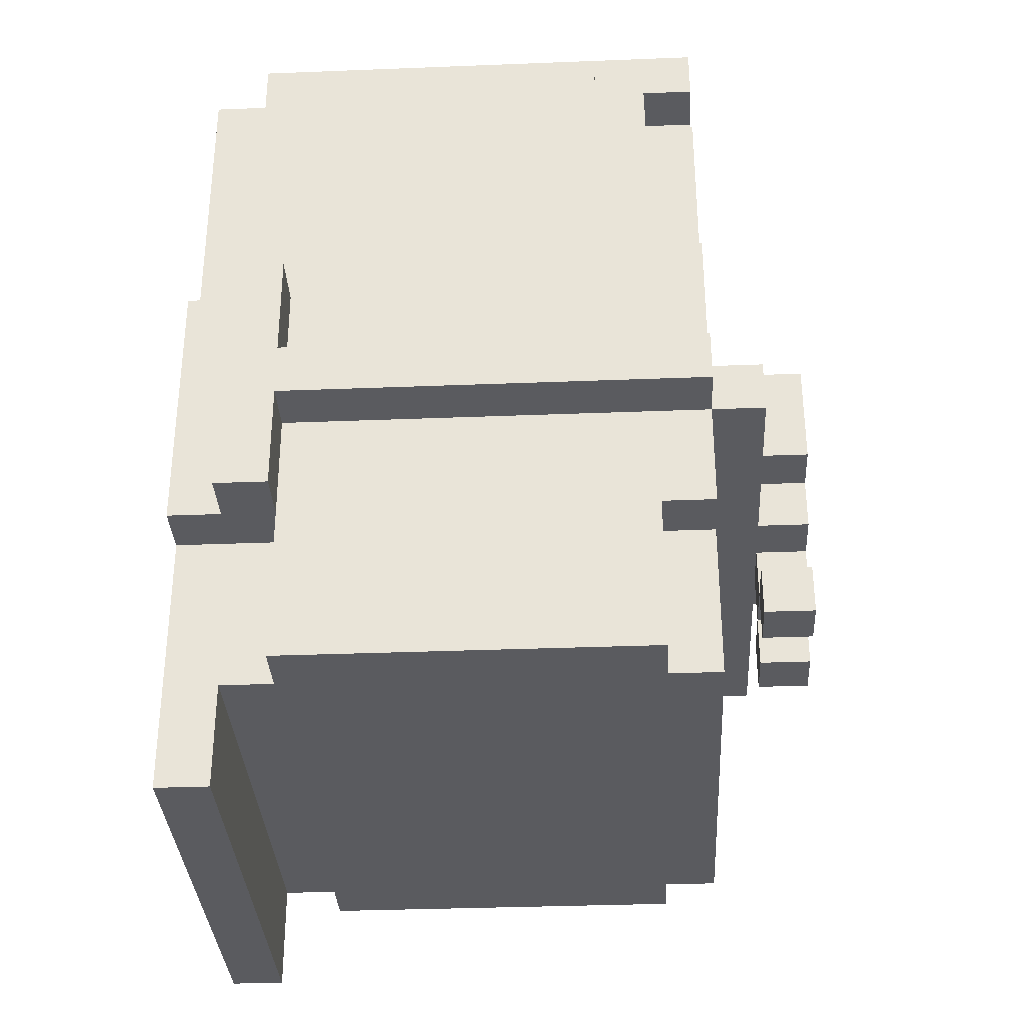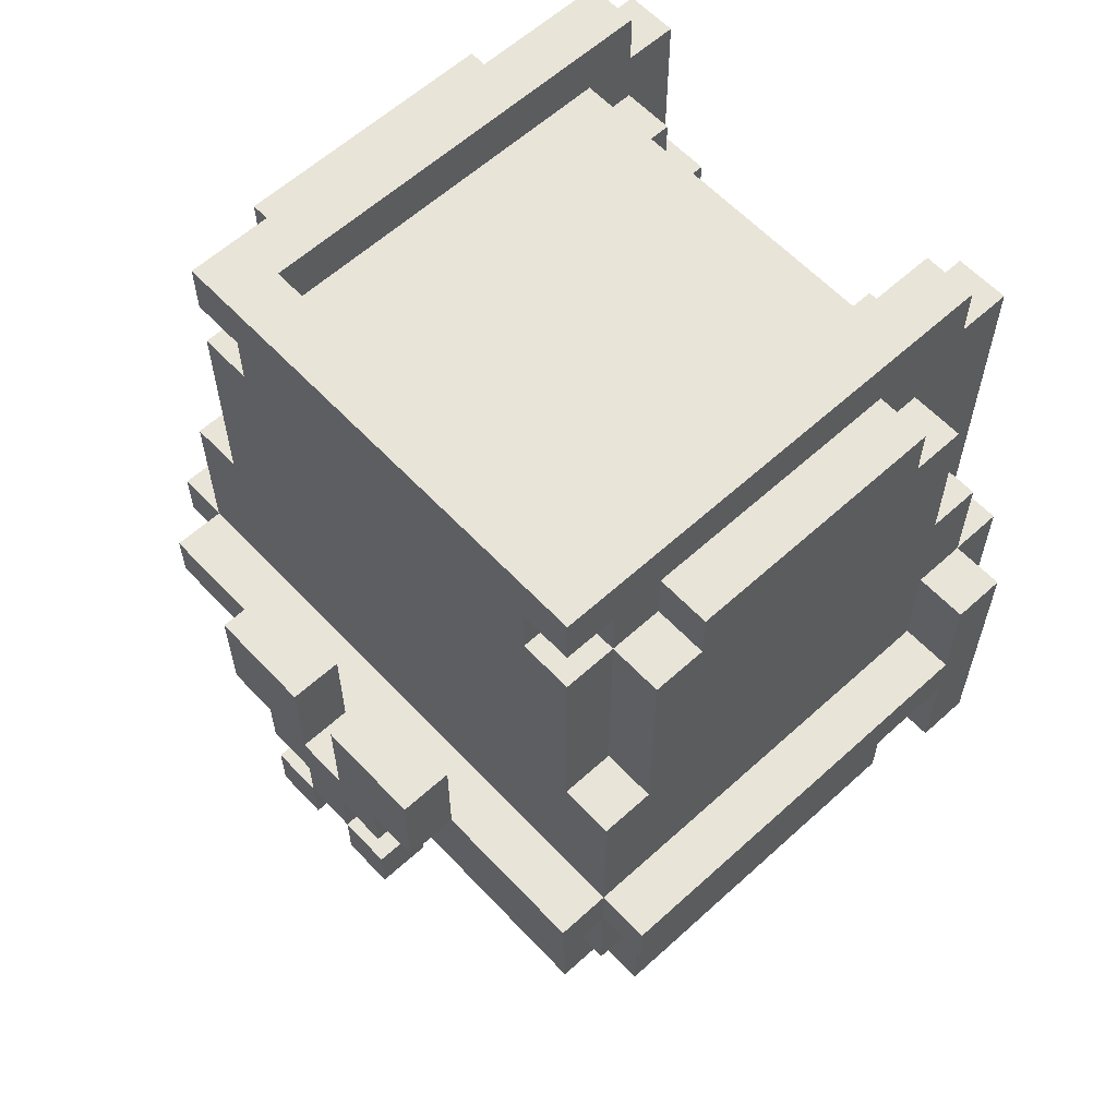
<metadata>
{"format":"obj","ext":"obj","renderer":"f3d","projection":"perspective","resolution":1024,"background":"white","views":[{"elev":-33.5,"azim":93.1,"up":"+Y"},{"elev":60.4,"azim":-132.9,"up":"+Y"}]}
</metadata>
<code>
g Blacksmith body
v -6.5 5 5
v -6.5 5 4
v -6.5 7 4
v -6.5 7 -4
v -6.5 8 4
v -6.5 8 -4
v -6.5 10 5
v -6.5 10 4
v -5.5 2 4
v -5.5 2 -3
v -5.5 5 6
v -5.5 5 5
v -5.5 5 4
v -5.5 5 -3
v -5.5 5 -4
v -5.5 7 4
v -5.5 7 -4
v -5.5 7 -5
v -5.5 8 4
v -5.5 8 -4
v -5.5 8 -5
v -5.5 10 6
v -5.5 10 5
v -5.5 10 4
v -5.5 11 -3
v -5.5 11 -4
v -5.5 12 5
v -5.5 12 4
v -5.5 15 4
v -5.5 15 3
v -5.5 15 -2
v -5.5 15 -3
v -5.5 16 3
v -5.5 16 -2
v -4.5 0 6
v -4.5 0 5
v -4.5 2 5
v -4.5 2 4
v -4.5 2 -3
v -4.5 2 -4
v -4.5 5 6
v -4.5 5 5
v -4.5 5 4
v -4.5 5 -3
v -4.5 5 -4
v -4.5 10 6
v -4.5 10 5
v -4.5 11 -3
v -4.5 11 -4
v -4.5 12 5
v -4.5 12 4
v -4.5 15 4
v -4.5 15 3
v -4.5 15 -2
v -4.5 15 -3
v -4.5 15 -4
v -4.5 16 6
v -4.5 16 5
v -4.5 16 3
v -4.5 16 -2
v -4.5 16 -3
v -4.5 16 -4
v -4.5 17 5
v -4.5 17 -4
v -3.5 15 -3
v -3.5 15 -4
v -3.5 16 -3
v -3.5 16 -4
v -2.5 8 -5
v -2.5 8 -6
v -2.5 10 -5
v -2.5 10 -6
v -1.5 5 -5
v -1.5 5 -6
v -1.5 6 -5
v -1.5 6 -6
v -1.5 7 -5
v -1.5 7 -6
v -1.5 8 -5
v -1.5 8 -6
v -0.5 6 -5
v -0.5 6 -6
v -0.5 7 -5
v -0.5 7 -6
v 0.5 5 -5
v 0.5 5 -6
v 0.5 6 -5
v 0.5 6 -6
v 0.5 8 -5
v 0.5 8 -6
v 0.5 10 -5
v 0.5 10 -6
v 0.5 12 5
v 0.5 12 4
v 0.5 13 5
v 0.5 13 4
v 1.5 13 5
v 1.5 13 4
v 1.5 14 5
v 1.5 14 4
v 2.5 12 6
v 2.5 12 5
v 2.5 13 6
v 2.5 13 5
v 2.5 14 5
v 2.5 14 4
v 2.5 15 5
v 2.5 15 4
v 3.5 13 6
v 3.5 13 5
v 3.5 15 5
v 3.5 15 4
v 3.5 16 6
v 3.5 16 5
v 3.5 16 4
v 3.5 16 -2
v 3.5 16 -3
v 3.5 17 5
v 3.5 17 -3
v -3.5 13 6
v -3.5 13 5
v -3.5 15 5
v -3.5 15 4
v -3.5 16 6
v -3.5 16 5
v -3.5 16 4
v -3.5 16 -2
v -3.5 16 -3
v -3.5 17 5
v -3.5 17 -3
v -2.5 12 6
v -2.5 12 5
v -2.5 13 6
v -2.5 13 5
v -2.5 14 5
v -2.5 14 4
v -2.5 15 5
v -2.5 15 4
v -1.5 13 5
v -1.5 13 4
v -1.5 14 5
v -1.5 14 4
v -0.5 5 -5
v -0.5 5 -6
v -0.5 6 -5
v -0.5 6 -6
v -0.5 8 -5
v -0.5 8 -6
v -0.5 10 -5
v -0.5 10 -6
v -0.5 12 5
v -0.5 12 4
v -0.5 13 5
v -0.5 13 4
v 0.5 6 -5
v 0.5 6 -6
v 0.5 7 -5
v 0.5 7 -6
v 1.5 5 -5
v 1.5 5 -6
v 1.5 6 -5
v 1.5 6 -6
v 1.5 7 -5
v 1.5 7 -6
v 1.5 8 -5
v 1.5 8 -6
v 2.5 8 -5
v 2.5 8 -6
v 2.5 10 -5
v 2.5 10 -6
v 3.5 15 -3
v 3.5 15 -4
v 3.5 16 -3
v 3.5 16 -4
v 4.5 0 6
v 4.5 0 5
v 4.5 2 5
v 4.5 2 4
v 4.5 2 -3
v 4.5 2 -4
v 4.5 5 6
v 4.5 5 5
v 4.5 5 4
v 4.5 5 -3
v 4.5 5 -4
v 4.5 10 6
v 4.5 10 5
v 4.5 11 5
v 4.5 11 4
v 4.5 11 -3
v 4.5 11 -4
v 4.5 15 4
v 4.5 15 3
v 4.5 15 -2
v 4.5 15 -3
v 4.5 15 -4
v 4.5 16 6
v 4.5 16 5
v 4.5 16 3
v 4.5 16 -2
v 4.5 16 -3
v 4.5 16 -4
v 4.5 17 5
v 4.5 17 -4
v 5.5 2 4
v 5.5 2 -3
v 5.5 5 6
v 5.5 5 5
v 5.5 5 4
v 5.5 5 -3
v 5.5 5 -4
v 5.5 7 4
v 5.5 7 -4
v 5.5 7 -5
v 5.5 8 4
v 5.5 8 -4
v 5.5 8 -5
v 5.5 10 6
v 5.5 10 5
v 5.5 10 4
v 5.5 11 5
v 5.5 11 4
v 5.5 11 -3
v 5.5 11 -4
v 5.5 15 4
v 5.5 15 3
v 5.5 15 -2
v 5.5 15 -3
v 5.5 16 3
v 5.5 16 -2
v 6.5 5 5
v 6.5 5 4
v 6.5 7 4
v 6.5 7 -4
v 6.5 8 4
v 6.5 8 -4
v 6.5 10 5
v 6.5 10 4
v -5.5 5 6
v -5.5 10 6
v -4.5 0 6
v -4.5 5 6
v -4.5 10 6
v -4.5 16 6
v -3.5 13 6
v -3.5 16 6
v -2.5 12 6
v -2.5 13 6
v 2.5 12 6
v 2.5 13 6
v 3.5 13 6
v 3.5 16 6
v 4.5 0 6
v 4.5 5 6
v 4.5 10 6
v 4.5 16 6
v 5.5 5 6
v 5.5 10 6
v -6.5 5 5
v -6.5 10 5
v -5.5 5 5
v -5.5 10 5
v -5.5 12 5
v -4.5 10 5
v -4.5 12 5
v -4.5 16 5
v -4.5 17 5
v -3.5 13 5
v -3.5 15 5
v -3.5 16 5
v -3.5 17 5
v -2.5 12 5
v -2.5 13 5
v -2.5 14 5
v -2.5 15 5
v -1.5 13 5
v -1.5 14 5
v -0.5 12 5
v -0.5 13 5
v 0.5 12 5
v 0.5 13 5
v 1.5 13 5
v 1.5 14 5
v 2.5 12 5
v 2.5 13 5
v 2.5 14 5
v 2.5 15 5
v 3.5 13 5
v 3.5 15 5
v 3.5 16 5
v 3.5 17 5
v 4.5 10 5
v 4.5 11 5
v 4.5 16 5
v 4.5 17 5
v 5.5 5 5
v 5.5 10 5
v 5.5 11 5
v 6.5 5 5
v 6.5 10 5
v -5.5 2 4
v -5.5 5 4
v -5.5 12 4
v -5.5 15 4
v -4.5 2 4
v -4.5 5 4
v -4.5 12 4
v -4.5 15 4
v -3.5 15 4
v -3.5 16 4
v -2.5 14 4
v -2.5 15 4
v -1.5 13 4
v -1.5 14 4
v -0.5 12 4
v -0.5 13 4
v 0.5 12 4
v 0.5 13 4
v 1.5 13 4
v 1.5 14 4
v 2.5 14 4
v 2.5 15 4
v 3.5 15 4
v 3.5 16 4
v 4.5 2 4
v 4.5 5 4
v 4.5 11 4
v 4.5 15 4
v 5.5 2 4
v 5.5 5 4
v 5.5 11 4
v 5.5 15 4
v -5.5 15 3
v -5.5 16 3
v -4.5 15 3
v -4.5 16 3
v 4.5 15 3
v 4.5 16 3
v 5.5 15 3
v 5.5 16 3
v -3.5 16 -3
v -3.5 17 -3
v 3.5 16 -3
v 3.5 17 -3
v -2.5 8 -5
v -2.5 10 -5
v -1.5 5 -5
v -1.5 6 -5
v -0.5 5 -5
v -0.5 6 -5
v -0.5 7 -5
v -0.5 8 -5
v -0.5 10 -5
v 0.5 5 -5
v 0.5 6 -5
v 0.5 7 -5
v 0.5 8 -5
v 0.5 10 -5
v 1.5 5 -5
v 1.5 6 -5
v 2.5 8 -5
v 2.5 10 -5
v -4.5 0 5
v -4.5 2 5
v 4.5 0 5
v 4.5 2 5
v -6.5 5 4
v -6.5 7 4
v -6.5 8 4
v -6.5 10 4
v -5.5 5 4
v -5.5 7 4
v -5.5 8 4
v -5.5 10 4
v 5.5 5 4
v 5.5 7 4
v 5.5 8 4
v 5.5 10 4
v 6.5 5 4
v 6.5 7 4
v 6.5 8 4
v 6.5 10 4
v -5.5 15 -2
v -5.5 16 -2
v -4.5 15 -2
v -4.5 16 -2
v 4.5 15 -2
v 4.5 16 -2
v 5.5 15 -2
v 5.5 16 -2
v -5.5 2 -3
v -5.5 5 -3
v -5.5 11 -3
v -5.5 15 -3
v -4.5 2 -3
v -4.5 5 -3
v -4.5 11 -3
v -4.5 15 -3
v -4.5 16 -3
v -3.5 15 -3
v -3.5 16 -3
v 3.5 15 -3
v 3.5 16 -3
v 4.5 2 -3
v 4.5 5 -3
v 4.5 11 -3
v 4.5 15 -3
v 4.5 16 -3
v 5.5 2 -3
v 5.5 5 -3
v 5.5 11 -3
v 5.5 15 -3
v -6.5 7 -4
v -6.5 8 -4
v -5.5 5 -4
v -5.5 7 -4
v -5.5 8 -4
v -5.5 11 -4
v -4.5 2 -4
v -4.5 5 -4
v -4.5 11 -4
v -4.5 15 -4
v -4.5 16 -4
v -4.5 17 -4
v -3.5 15 -4
v -3.5 16 -4
v 3.5 15 -4
v 3.5 16 -4
v 4.5 2 -4
v 4.5 5 -4
v 4.5 11 -4
v 4.5 15 -4
v 4.5 16 -4
v 4.5 17 -4
v 5.5 5 -4
v 5.5 7 -4
v 5.5 8 -4
v 5.5 11 -4
v 6.5 7 -4
v 6.5 8 -4
v -5.5 7 -5
v -5.5 8 -5
v -2.5 8 -5
v -1.5 7 -5
v -1.5 8 -5
v 1.5 7 -5
v 1.5 8 -5
v 2.5 8 -5
v 5.5 7 -5
v 5.5 8 -5
v -2.5 8 -6
v -2.5 10 -6
v -1.5 5 -6
v -1.5 6 -6
v -1.5 7 -6
v -1.5 8 -6
v -0.5 5 -6
v -0.5 6 -6
v -0.5 7 -6
v -0.5 8 -6
v -0.5 10 -6
v 0.5 5 -6
v 0.5 6 -6
v 0.5 7 -6
v 0.5 8 -6
v 0.5 10 -6
v 1.5 5 -6
v 1.5 6 -6
v 1.5 7 -6
v 1.5 8 -6
v 2.5 8 -6
v 2.5 10 -6
v -4.5 0 6
v 4.5 0 6
v -4.5 0 5
v 4.5 0 5
v -4.5 2 5
v 4.5 2 5
v -5.5 2 4
v -4.5 2 4
v 4.5 2 4
v 5.5 2 4
v -5.5 2 -3
v -4.5 2 -3
v 4.5 2 -3
v 5.5 2 -3
v -4.5 2 -4
v 4.5 2 -4
v -5.5 5 6
v -4.5 5 6
v 4.5 5 6
v 5.5 5 6
v -6.5 5 5
v -5.5 5 5
v -4.5 5 5
v 4.5 5 5
v 5.5 5 5
v 6.5 5 5
v -6.5 5 4
v -5.5 5 4
v -4.5 5 4
v 4.5 5 4
v 5.5 5 4
v 6.5 5 4
v -5.5 5 -3
v -4.5 5 -3
v 4.5 5 -3
v 5.5 5 -3
v -5.5 5 -4
v -4.5 5 -4
v 4.5 5 -4
v 5.5 5 -4
v -1.5 5 -5
v -0.5 5 -5
v 0.5 5 -5
v 1.5 5 -5
v -1.5 5 -6
v -0.5 5 -6
v 0.5 5 -6
v 1.5 5 -6
v -0.5 6 -5
v 0.5 6 -5
v -0.5 6 -6
v 0.5 6 -6
v -6.5 7 4
v -5.5 7 4
v 5.5 7 4
v 6.5 7 4
v -6.5 7 -4
v -5.5 7 -4
v 5.5 7 -4
v 6.5 7 -4
v -5.5 7 -5
v -1.5 7 -5
v -0.5 7 -5
v 0.5 7 -5
v 1.5 7 -5
v 5.5 7 -5
v -1.5 7 -6
v -0.5 7 -6
v 0.5 7 -6
v 1.5 7 -6
v -2.5 8 -5
v -1.5 8 -5
v 1.5 8 -5
v 2.5 8 -5
v -2.5 8 -6
v -1.5 8 -6
v 1.5 8 -6
v 2.5 8 -6
v -4.5 16 -3
v -3.5 16 -3
v 3.5 16 -3
v 4.5 16 -3
v -4.5 16 -4
v -3.5 16 -4
v 3.5 16 -4
v 4.5 16 -4
v -1.5 6 -5
v -0.5 6 -5
v 0.5 6 -5
v 1.5 6 -5
v -1.5 6 -6
v -0.5 6 -6
v 0.5 6 -6
v 1.5 6 -6
v -6.5 8 4
v -5.5 8 4
v 5.5 8 4
v 6.5 8 4
v -6.5 8 -4
v -5.5 8 -4
v 5.5 8 -4
v 6.5 8 -4
v -5.5 8 -5
v -2.5 8 -5
v -0.5 8 -5
v 0.5 8 -5
v 2.5 8 -5
v 5.5 8 -5
v -0.5 8 -6
v 0.5 8 -6
v -5.5 10 6
v -4.5 10 6
v 4.5 10 6
v 5.5 10 6
v -6.5 10 5
v -5.5 10 5
v -4.5 10 5
v 4.5 10 5
v 5.5 10 5
v 6.5 10 5
v -6.5 10 4
v -5.5 10 4
v 5.5 10 4
v 6.5 10 4
v -2.5 10 -5
v -0.5 10 -5
v 0.5 10 -5
v 2.5 10 -5
v -2.5 10 -6
v -0.5 10 -6
v 0.5 10 -6
v 2.5 10 -6
v 4.5 11 5
v 5.5 11 5
v 4.5 11 4
v 5.5 11 4
v -5.5 11 -3
v -4.5 11 -3
v 4.5 11 -3
v 5.5 11 -3
v -5.5 11 -4
v -4.5 11 -4
v 4.5 11 -4
v 5.5 11 -4
v -2.5 12 6
v 2.5 12 6
v -5.5 12 5
v -4.5 12 5
v -2.5 12 5
v -0.5 12 5
v 0.5 12 5
v 2.5 12 5
v -5.5 12 4
v -4.5 12 4
v -0.5 12 4
v 0.5 12 4
v -3.5 13 6
v -2.5 13 6
v 2.5 13 6
v 3.5 13 6
v -3.5 13 5
v -2.5 13 5
v -1.5 13 5
v -0.5 13 5
v 0.5 13 5
v 1.5 13 5
v 2.5 13 5
v 3.5 13 5
v -1.5 13 4
v -0.5 13 4
v 0.5 13 4
v 1.5 13 4
v -2.5 14 5
v -1.5 14 5
v 1.5 14 5
v 2.5 14 5
v -2.5 14 4
v -1.5 14 4
v 1.5 14 4
v 2.5 14 4
v -3.5 15 5
v -2.5 15 5
v 2.5 15 5
v 3.5 15 5
v -5.5 15 4
v -4.5 15 4
v -3.5 15 4
v -2.5 15 4
v 2.5 15 4
v 3.5 15 4
v 4.5 15 4
v 5.5 15 4
v -5.5 15 3
v -4.5 15 3
v 4.5 15 3
v 5.5 15 3
v -5.5 15 -2
v -4.5 15 -2
v 4.5 15 -2
v 5.5 15 -2
v -5.5 15 -3
v -4.5 15 -3
v -3.5 15 -3
v 3.5 15 -3
v 4.5 15 -3
v 5.5 15 -3
v -4.5 15 -4
v -3.5 15 -4
v 3.5 15 -4
v 4.5 15 -4
v -4.5 16 6
v -3.5 16 6
v 3.5 16 6
v 4.5 16 6
v -4.5 16 5
v -3.5 16 5
v 3.5 16 5
v 4.5 16 5
v -3.5 16 4
v 3.5 16 4
v -5.5 16 3
v -4.5 16 3
v 4.5 16 3
v 5.5 16 3
v -5.5 16 -2
v -4.5 16 -2
v -3.5 16 -2
v 3.5 16 -2
v 4.5 16 -2
v 5.5 16 -2
v -3.5 16 -3
v 3.5 16 -3
v -4.5 17 5
v -3.5 17 5
v 3.5 17 5
v 4.5 17 5
v -3.5 17 -3
v 3.5 17 -3
v -4.5 17 -4
v 4.5 17 -4
f 3 2 1
f 5 3 1
f 5 4 3
f 6 4 5
f 7 5 1
f 8 5 7
f 13 10 9
f 14 10 13
f 16 14 13
f 16 15 14
f 17 15 16
f 20 18 17
f 21 18 20
f 22 12 11
f 23 12 22
f 24 20 19
f 25 24 23
f 25 20 24
f 26 20 25
f 27 25 23
f 28 25 27
f 29 25 28
f 30 25 29
f 31 25 30
f 32 25 31
f 33 31 30
f 34 31 33
f 37 36 35
f 41 37 35
f 42 38 37
f 42 37 41
f 43 38 42
f 44 40 39
f 45 40 44
f 50 47 46
f 52 51 50
f 55 49 48
f 56 49 55
f 57 50 46
f 58 53 52
f 58 50 57
f 58 52 50
f 59 53 58
f 60 55 54
f 61 55 60
f 63 59 58
f 63 62 61
f 63 61 60
f 63 60 59
f 64 62 63
f 67 66 65
f 68 66 67
f 71 70 69
f 72 70 71
f 75 74 73
f 76 74 75
f 79 78 77
f 80 78 79
f 83 82 81
f 84 82 83
f 87 86 85
f 88 86 87
f 91 90 89
f 92 90 91
f 95 94 93
f 96 94 95
f 99 98 97
f 100 98 99
f 103 102 101
f 104 102 103
f 107 106 105
f 108 106 107
f 111 110 109
f 113 111 109
f 114 112 111
f 114 111 113
f 115 112 114
f 118 117 116
f 118 116 115
f 118 115 114
f 119 117 118
f 120 121 122
f 120 122 124
f 122 123 125
f 124 122 125
f 125 123 126
f 127 128 129
f 126 127 129
f 125 126 129
f 129 128 130
f 131 132 133
f 133 132 134
f 135 136 137
f 137 136 138
f 139 140 141
f 141 140 142
f 143 144 145
f 145 144 146
f 147 148 149
f 149 148 150
f 151 152 153
f 153 152 154
f 155 156 157
f 157 156 158
f 159 160 161
f 161 160 162
f 163 164 165
f 165 164 166
f 167 168 169
f 169 168 170
f 171 172 173
f 173 172 174
f 175 176 177
f 175 177 181
f 177 178 182
f 181 177 182
f 182 178 183
f 179 180 184
f 184 180 185
f 186 187 188
f 188 189 192
f 190 191 195
f 195 191 196
f 186 188 197
f 192 193 198
f 197 188 198
f 188 192 198
f 198 193 199
f 194 195 200
f 200 195 201
f 198 199 203
f 201 202 203
f 200 201 203
f 199 200 203
f 203 202 204
f 205 206 209
f 209 206 210
f 209 210 212
f 210 211 212
f 212 211 213
f 213 214 216
f 216 214 217
f 207 208 218
f 218 208 219
f 215 216 220
f 219 220 221
f 220 216 222
f 221 220 222
f 222 216 223
f 223 216 224
f 222 223 225
f 225 223 226
f 226 223 227
f 227 223 228
f 226 227 229
f 229 227 230
f 231 232 233
f 231 233 235
f 233 234 235
f 235 234 236
f 231 235 237
f 237 235 238
f 242 240 239
f 243 240 242
f 245 242 241
f 245 244 243
f 245 243 242
f 246 244 245
f 247 245 241
f 248 245 247
f 249 247 241
f 251 250 249
f 253 251 249
f 253 252 251
f 253 249 241
f 254 252 253
f 255 252 254
f 256 252 255
f 257 255 254
f 258 255 257
f 261 260 259
f 262 260 261
f 264 263 262
f 265 263 264
f 270 267 266
f 271 267 270
f 273 269 268
f 274 269 273
f 275 269 274
f 276 273 272
f 276 274 273
f 277 274 276
f 278 276 272
f 279 276 278
f 282 281 280
f 284 282 280
f 284 283 282
f 285 283 284
f 286 283 285
f 288 286 285
f 288 287 286
f 289 287 288
f 294 291 290
f 295 291 294
f 297 293 292
f 298 293 297
f 299 297 296
f 300 297 299
f 305 302 301
f 306 302 305
f 307 304 303
f 308 304 307
f 312 310 309
f 314 312 311
f 316 314 313
f 317 316 315
f 318 314 316
f 318 316 317
f 319 314 318
f 320 312 314
f 320 314 319
f 321 312 320
f 322 310 312
f 322 312 321
f 323 310 322
f 324 310 323
f 329 326 325
f 330 326 329
f 331 328 327
f 332 328 331
f 335 334 333
f 336 334 335
f 339 338 337
f 340 338 339
f 343 342 341
f 344 342 343
f 349 348 347
f 350 348 349
f 352 346 345
f 353 346 352
f 355 351 350
f 356 351 355
f 359 355 354
f 360 355 359
f 361 358 357
f 362 358 361
f 363 364 365
f 365 364 366
f 367 368 371
f 371 368 372
f 369 370 373
f 373 370 374
f 375 376 379
f 379 376 380
f 377 378 381
f 381 378 382
f 383 384 385
f 385 384 386
f 387 388 389
f 389 388 390
f 391 392 395
f 395 392 396
f 393 394 397
f 397 394 398
f 398 399 400
f 400 399 401
f 402 403 407
f 407 403 408
f 404 405 409
f 409 405 410
f 406 407 411
f 411 407 412
f 413 414 416
f 416 414 417
f 415 416 420
f 417 418 421
f 421 422 425
f 423 424 426
f 421 425 427
f 425 426 427
f 426 424 428
f 427 426 428
f 419 420 429
f 420 416 430
f 429 420 430
f 417 421 431
f 421 427 431
f 431 427 432
f 428 424 433
f 433 424 434
f 430 416 435
f 435 416 436
f 417 431 437
f 437 431 438
f 436 437 439
f 439 437 440
f 441 442 443
f 441 443 444
f 444 443 445
f 446 447 448
f 446 448 449
f 449 448 450
f 451 452 456
f 453 454 457
f 457 454 458
f 455 456 459
f 456 452 460
f 459 456 460
f 460 452 461
f 458 459 463
f 459 460 463
f 463 460 464
f 464 460 465
f 462 463 467
f 467 463 468
f 465 466 469
f 464 465 469
f 469 466 470
f 470 466 471
f 471 466 472
f 475 474 473
f 476 474 475
f 480 478 477
f 481 478 480
f 483 480 479
f 483 482 481
f 483 481 480
f 484 482 483
f 485 482 484
f 486 482 485
f 487 485 484
f 488 485 487
f 494 490 489
f 495 490 494
f 496 492 491
f 497 492 496
f 499 494 493
f 500 495 494
f 500 494 499
f 501 495 500
f 502 497 496
f 503 498 497
f 503 497 502
f 504 498 503
f 509 506 505
f 510 506 509
f 511 508 507
f 512 508 511
f 517 514 513
f 518 514 517
f 519 516 515
f 520 516 519
f 523 522 521
f 524 522 523
f 529 526 525
f 530 526 529
f 531 528 527
f 532 528 531
f 533 531 530
f 534 531 533
f 535 531 534
f 536 531 535
f 537 531 536
f 538 531 537
f 539 535 534
f 540 535 539
f 541 537 536
f 542 537 541
f 547 544 543
f 548 544 547
f 549 546 545
f 550 546 549
f 555 552 551
f 556 552 555
f 557 554 553
f 558 554 557
f 559 560 563
f 563 560 564
f 561 562 565
f 565 562 566
f 567 568 571
f 571 568 572
f 569 570 573
f 573 570 574
f 572 573 575
f 575 573 576
f 576 573 577
f 577 573 578
f 578 573 579
f 579 573 580
f 577 578 581
f 581 578 582
f 583 584 588
f 588 584 589
f 585 586 590
f 590 586 591
f 587 588 593
f 593 588 594
f 591 592 595
f 595 592 596
f 597 598 601
f 601 598 602
f 599 600 603
f 603 600 604
f 605 606 607
f 607 606 608
f 609 610 613
f 613 610 614
f 611 612 615
f 615 612 616
f 617 618 621
f 621 618 622
f 622 618 623
f 623 618 624
f 619 620 625
f 625 620 626
f 622 623 627
f 627 623 628
f 629 630 633
f 633 630 634
f 631 632 639
f 639 632 640
f 635 636 641
f 641 636 642
f 637 638 643
f 643 638 644
f 645 646 649
f 649 646 650
f 647 648 651
f 651 648 652
f 653 654 659
f 659 654 660
f 655 656 661
f 661 656 662
f 657 658 665
f 665 658 666
f 663 664 667
f 667 664 668
f 669 670 673
f 673 670 674
f 671 672 677
f 677 672 678
f 674 675 679
f 679 675 680
f 676 677 681
f 681 677 682
f 683 684 687
f 687 684 688
f 685 686 689
f 689 686 690
f 693 694 697
f 697 694 698
f 691 692 699
f 699 692 700
f 695 696 701
f 701 696 702
f 699 700 703
f 703 700 704
f 705 706 709
f 707 708 710
f 705 709 711
f 709 710 711
f 710 708 712
f 711 710 712

</code>
